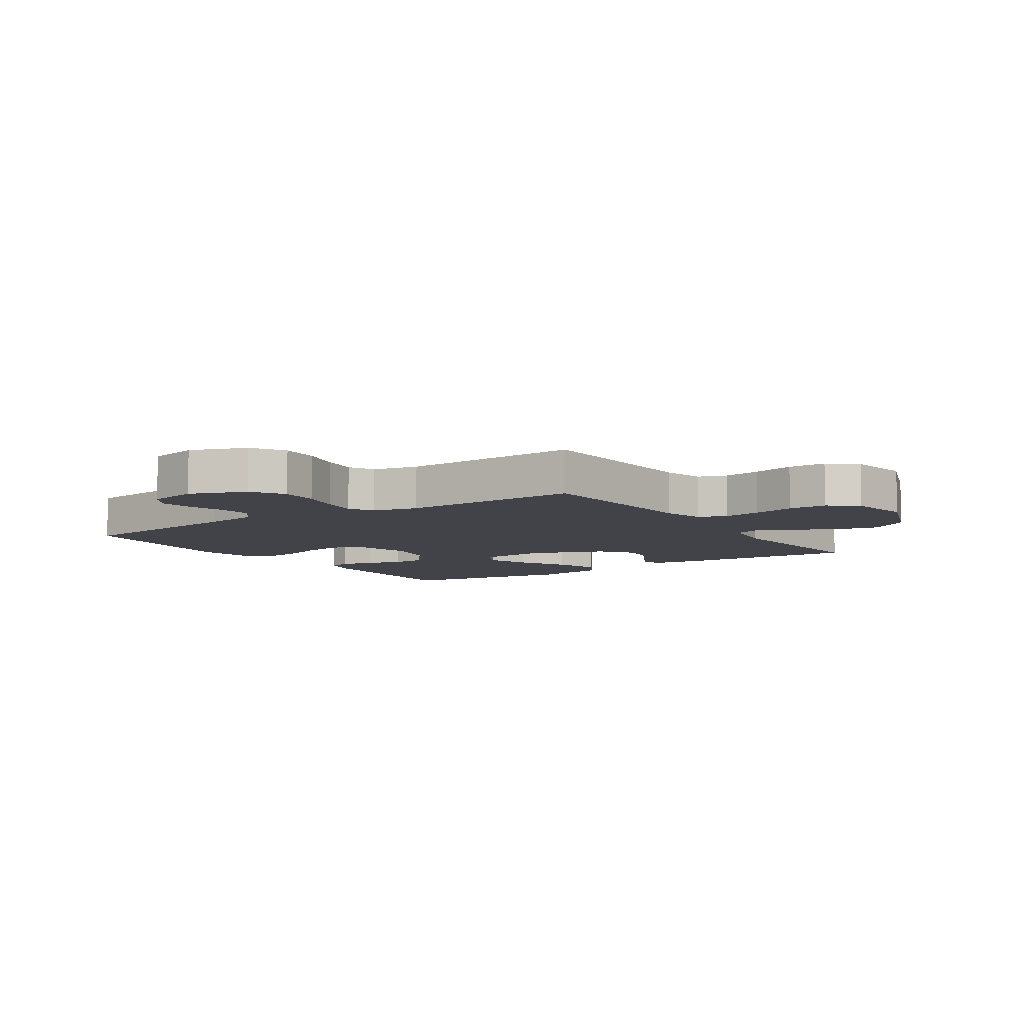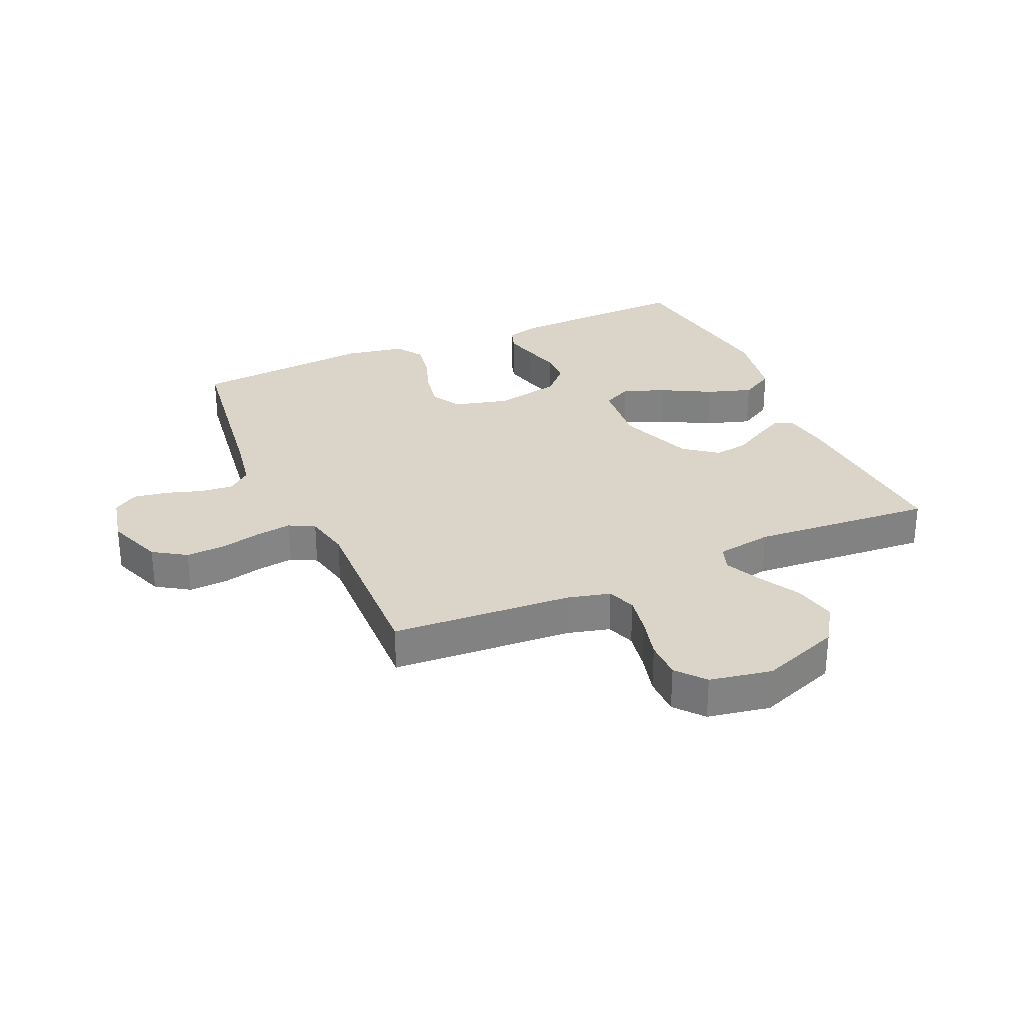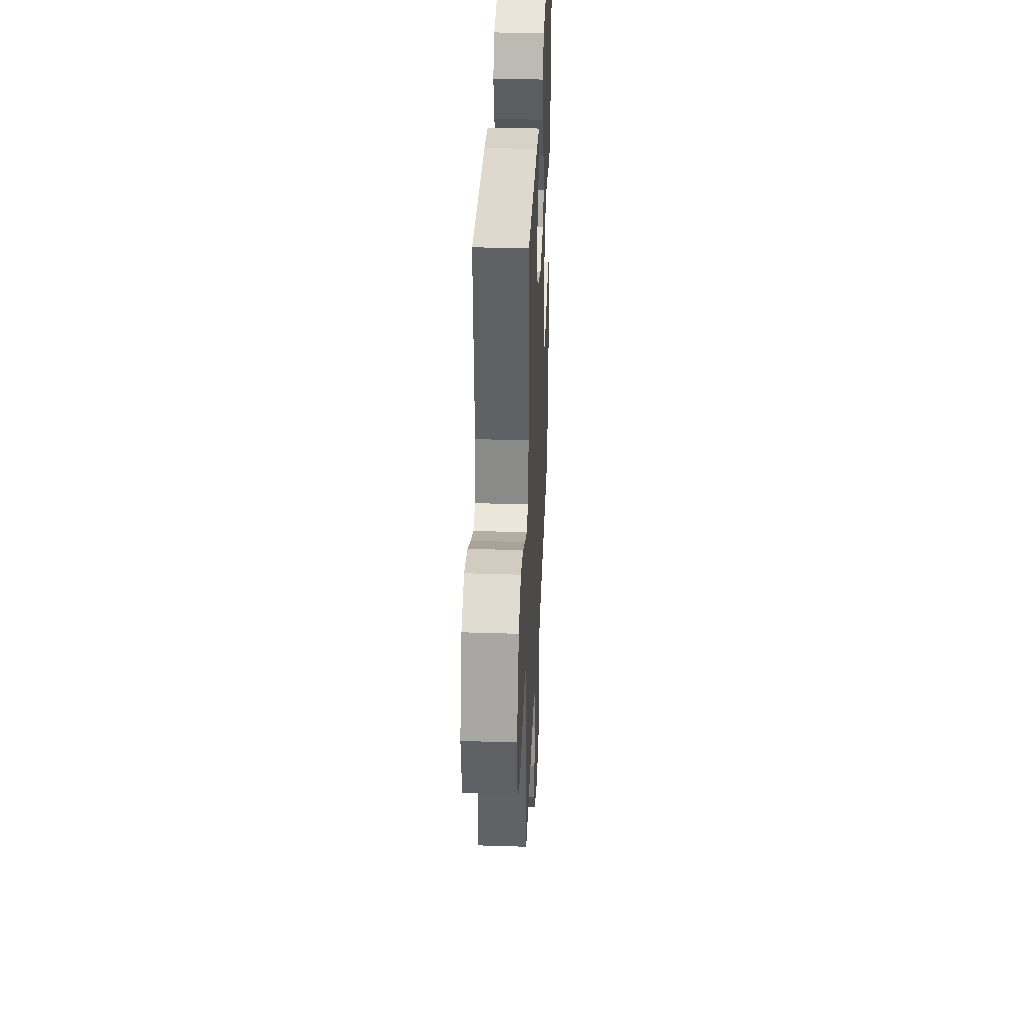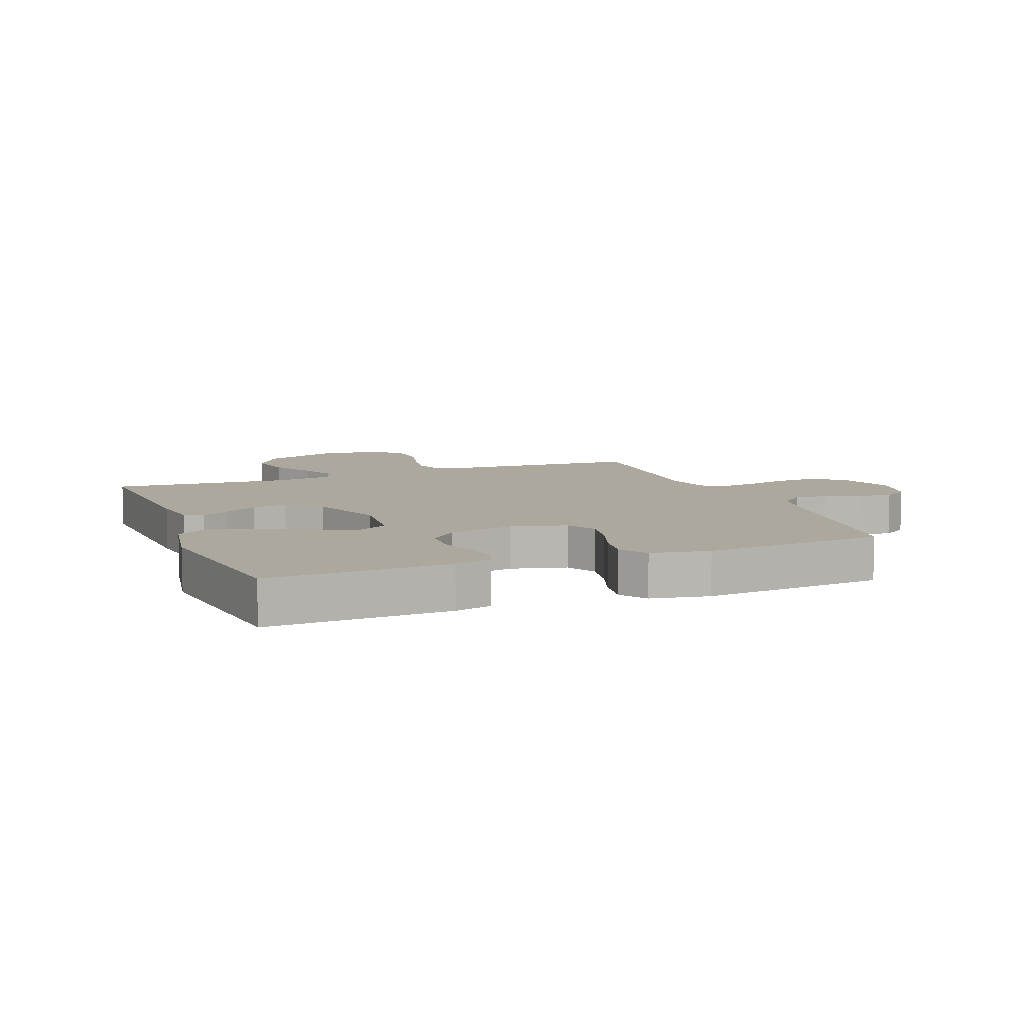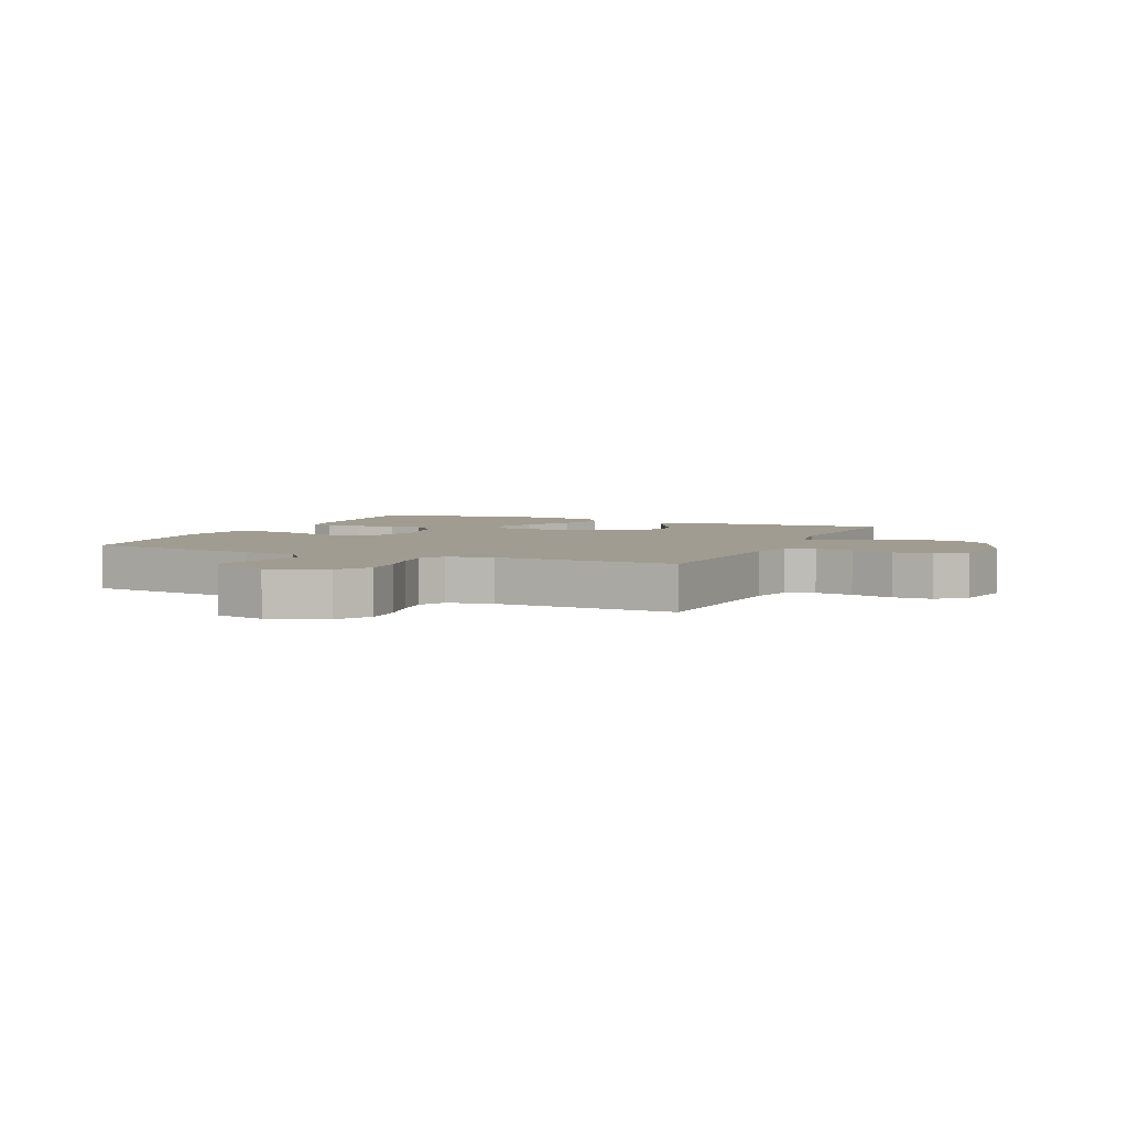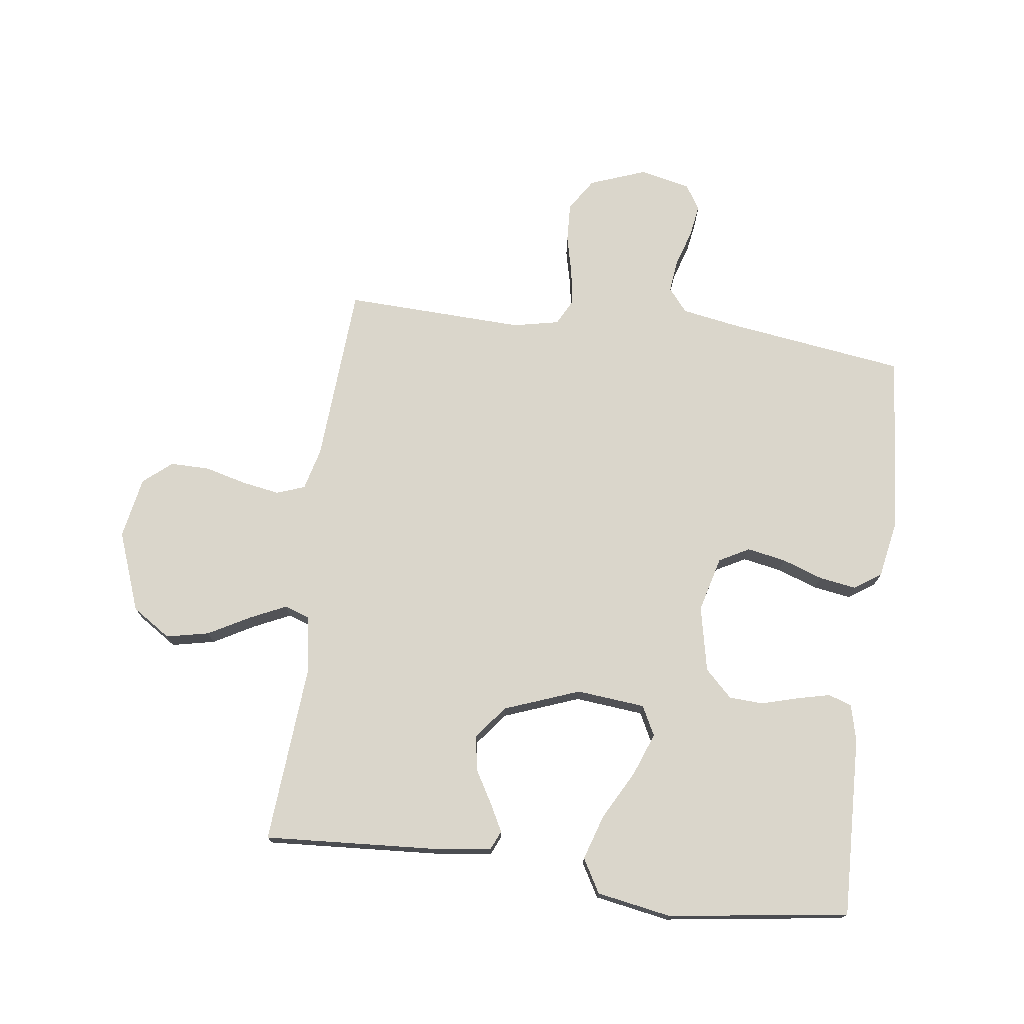
<metadata>
{"format":"obj","ext":"obj","renderer":"f3d","projection":"perspective","resolution":1024,"background":"white","views":[{"elev":-7.6,"azim":-146.3,"up":"+Y"},{"elev":29.4,"azim":-113.9,"up":"+Y"},{"elev":35.6,"azim":-87.6,"up":"+Z"},{"elev":8.7,"azim":68.7,"up":"+Y"},{"elev":4.3,"azim":-156.1,"up":"+Y"},{"elev":74.0,"azim":7.5,"up":"+Y"}]}
</metadata>
<code>
v -0.5 0.07 -0.5
v -0.519 0.07 -0.2
v -0.537 0.07 -0.13
v -0.584 0.07 -0.113
v -0.647 0.07 -0.124
v -0.717 0.07 -0.142
v -0.781 0.07 -0.142
v -0.828 0.07 -0.103
v -0.847 0.07 0
v -0.798 0.07 0.132
v -0.734 0.07 0.174
v -0.663 0.07 0.159
v -0.594 0.07 0.121
v -0.534 0.07 0.093
v -0.492 0.07 0.108
v -0.477 0.07 0.2
v -0.5 0.07 0.5
v -0.2 0.07 0.481
v -0.117 0.07 0.469
v -0.103 0.07 0.438
v -0.127 0.07 0.392
v -0.159 0.07 0.337
v -0.168 0.07 0.279
v -0.125 0.07 0.224
v 0 0.07 0.177
v 0.114 0.07 0.188
v 0.139 0.07 0.237
v 0.112 0.07 0.308
v 0.068 0.07 0.389
v 0.044 0.07 0.464
v 0.076 0.07 0.52
v 0.2 0.07 0.542
v 0.5 0.07 0.5
v 0.49 0.07 0.2
v 0.475 0.07 0.139
v 0.436 0.07 0.126
v 0.381 0.07 0.139
v 0.321 0.07 0.156
v 0.264 0.07 0.153
v 0.219 0.07 0.109
v 0.196 0.07 0
v 0.22 0.07 -0.092
v 0.27 0.07 -0.119
v 0.334 0.07 -0.107
v 0.402 0.07 -0.083
v 0.464 0.07 -0.073
v 0.508 0.07 -0.103
v 0.526 0.07 -0.2
v 0.5 0.07 -0.5
v 0.2 0.07 -0.542
v 0.108 0.07 -0.558
v 0.076 0.07 -0.597
v 0.082 0.07 -0.652
v 0.101 0.07 -0.711
v 0.11 0.07 -0.767
v 0.084 0.07 -0.808
v 0 0.07 -0.827
v -0.094 0.07 -0.792
v -0.129 0.07 -0.738
v -0.126 0.07 -0.673
v -0.11 0.07 -0.606
v -0.102 0.07 -0.547
v -0.124 0.07 -0.505
v -0.2 0.07 -0.489
v -0.5 0 -0.5
v -0.519 0 -0.2
v -0.537 0 -0.13
v -0.584 0 -0.113
v -0.647 0 -0.124
v -0.717 0 -0.142
v -0.781 0 -0.142
v -0.828 0 -0.103
v -0.847 0 0
v -0.798 0 0.132
v -0.734 0 0.174
v -0.663 0 0.159
v -0.594 0 0.121
v -0.534 0 0.093
v -0.492 0 0.108
v -0.477 0 0.2
v -0.5 0 0.5
v -0.2 0 0.481
v -0.117 0 0.469
v -0.103 0 0.438
v -0.127 0 0.392
v -0.159 0 0.337
v -0.168 0 0.279
v -0.125 0 0.224
v 0 0 0.177
v 0.114 0 0.188
v 0.139 0 0.237
v 0.112 0 0.308
v 0.068 0 0.389
v 0.044 0 0.464
v 0.076 0 0.52
v 0.2 0 0.542
v 0.5 0 0.5
v 0.49 0 0.2
v 0.475 0 0.139
v 0.436 0 0.126
v 0.381 0 0.139
v 0.321 0 0.156
v 0.264 0 0.153
v 0.219 0 0.109
v 0.196 0 0
v 0.22 0 -0.092
v 0.27 0 -0.119
v 0.334 0 -0.107
v 0.402 0 -0.083
v 0.464 0 -0.073
v 0.508 0 -0.103
v 0.526 0 -0.2
v 0.5 0 -0.5
v 0.2 0 -0.542
v 0.108 0 -0.558
v 0.076 0 -0.597
v 0.082 0 -0.652
v 0.101 0 -0.711
v 0.11 0 -0.767
v 0.084 0 -0.808
v 0 0 -0.827
v -0.094 0 -0.792
v -0.129 0 -0.738
v -0.126 0 -0.673
v -0.11 0 -0.606
v -0.102 0 -0.547
v -0.124 0 -0.505
v -0.2 0 -0.489
f 58 59 60 61
f 58 61 62
f 57 58 62
f 56 57 62
f 53 54 55 56
f 52 53 56 62
f 51 52 62 63
f 47 48 49 50
f 47 50 51 63
f 44 45 46 47
f 43 44 47 63
f 35 36 37 38
f 33 34 35 38
f 33 38 39
f 32 33 39 40
f 28 29 30 31
f 27 28 31 32
f 19 20 21 22
f 17 18 19 22
f 16 17 22 23
f 15 16 23 24
f 10 11 12 13
f 10 13 14
f 9 10 14
f 8 9 14
f 5 6 7 8
f 4 5 8 14
f 3 4 14 15
f 64 1 2
f 42 43 63 64
f 41 42 64 2
f 27 32 40 41
f 26 27 41
f 25 26 41 2
f 15 24 25
f 2 3 15 25
f 125 124 123 122
f 126 125 122
f 126 122 121
f 126 121 120
f 120 119 118 117
f 126 120 117 116
f 127 126 116 115
f 114 113 112 111
f 127 115 114 111
f 111 110 109 108
f 127 111 108 107
f 102 101 100 99
f 102 99 98 97
f 103 102 97
f 104 103 97 96
f 95 94 93 92
f 96 95 92 91
f 86 85 84 83
f 86 83 82 81
f 87 86 81 80
f 88 87 80 79
f 77 76 75 74
f 78 77 74
f 78 74 73
f 78 73 72
f 72 71 70 69
f 78 72 69 68
f 79 78 68 67
f 66 65 128
f 128 127 107 106
f 66 128 106 105
f 105 104 96 91
f 105 91 90
f 66 105 90 89
f 89 88 79
f 89 79 67 66
f 1 65 66 2
f 2 66 67 3
f 3 67 68 4
f 4 68 69 5
f 5 69 70 6
f 6 70 71 7
f 7 71 72 8
f 8 72 73 9
f 9 73 74 10
f 10 74 75 11
f 11 75 76 12
f 12 76 77 13
f 13 77 78 14
f 14 78 79 15
f 15 79 80 16
f 16 80 81 17
f 17 81 82 18
f 18 82 83 19
f 19 83 84 20
f 20 84 85 21
f 21 85 86 22
f 22 86 87 23
f 23 87 88 24
f 24 88 89 25
f 25 89 90 26
f 26 90 91 27
f 27 91 92 28
f 28 92 93 29
f 29 93 94 30
f 30 94 95 31
f 31 95 96 32
f 32 96 97 33
f 33 97 98 34
f 34 98 99 35
f 35 99 100 36
f 36 100 101 37
f 37 101 102 38
f 38 102 103 39
f 39 103 104 40
f 40 104 105 41
f 41 105 106 42
f 42 106 107 43
f 43 107 108 44
f 44 108 109 45
f 45 109 110 46
f 46 110 111 47
f 47 111 112 48
f 48 112 113 49
f 49 113 114 50
f 50 114 115 51
f 51 115 116 52
f 52 116 117 53
f 53 117 118 54
f 54 118 119 55
f 55 119 120 56
f 56 120 121 57
f 57 121 122 58
f 58 122 123 59
f 59 123 124 60
f 60 124 125 61
f 61 125 126 62
f 62 126 127 63
f 63 127 128 64
f 64 128 65 1

</code>
